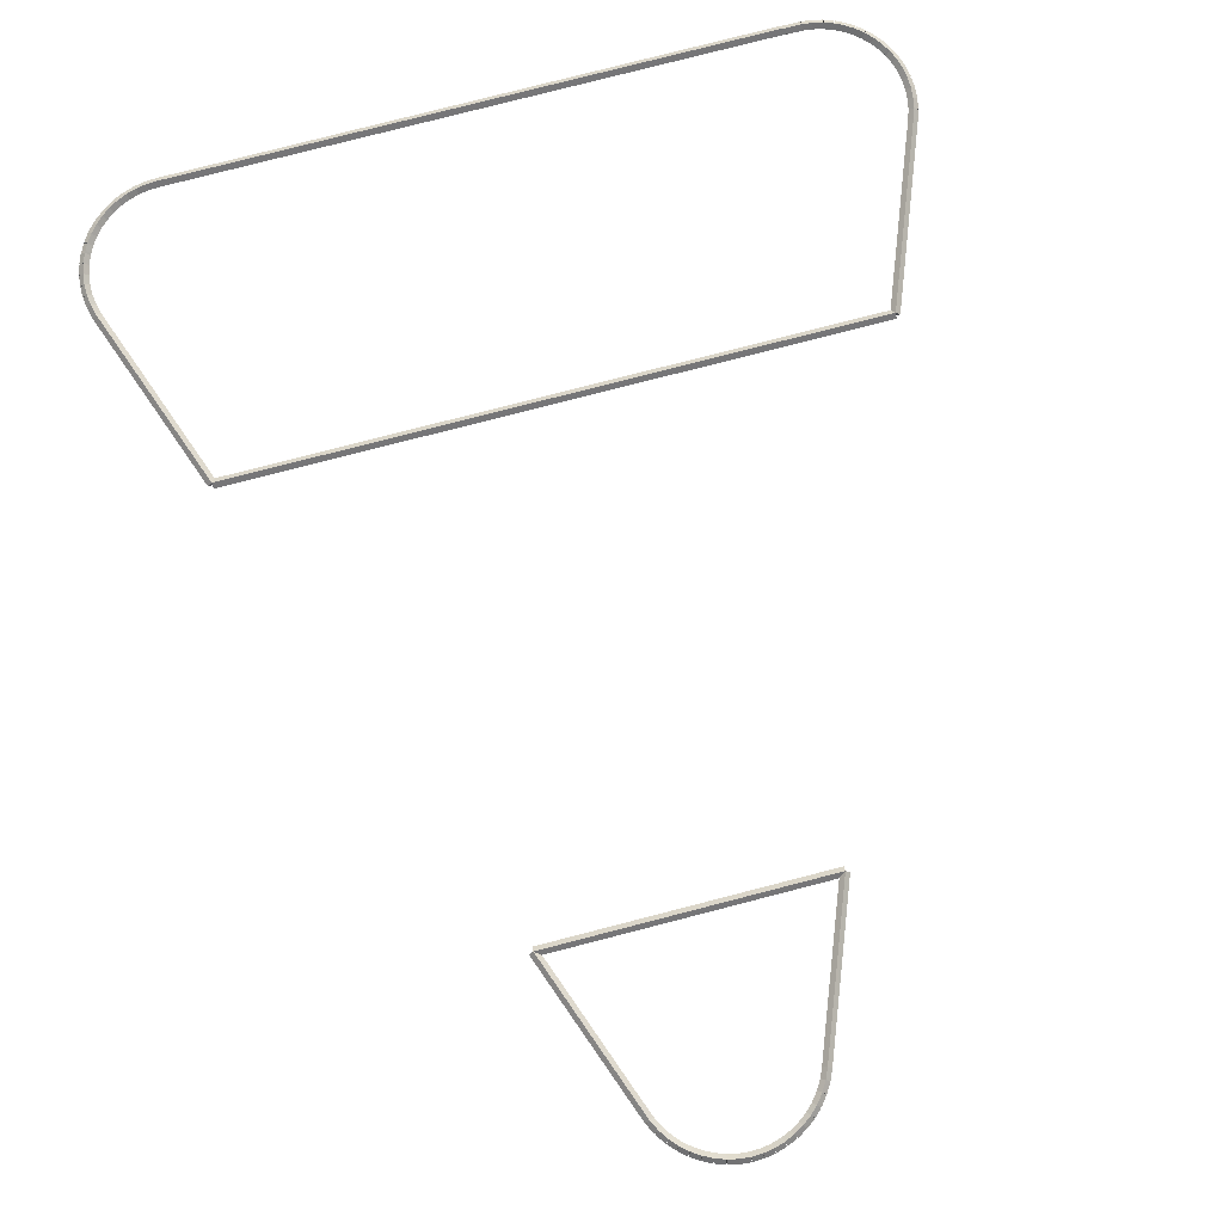
<metadata>
{"format":"obj","ext":"obj","renderer":"f3d","projection":"perspective","resolution":1024,"background":"white","views":[{"elev":79.5,"azim":-14.4,"up":"+Z"}]}
</metadata>
<code>
g boudary_original_364_0
v -48.51 3.433 15.28
v -48.44 3.509 15.18
v -48.51 3.433 15.08
v -48.57 3.356 15.18
v -48.33 3.281 15.28
v -48.26 3.357 15.18
v -48.33 3.281 15.08
v -48.39 3.204 15.18
f 1 2 3 4
f 6 2 1 5
f 5 1 4 8
f 6 5 8 7
f 8 4 3 7
f 7 3 2 6
g boudary_original_364_0
v -48.66 3.593 15.28
v -48.58 3.66 15.18
v -48.66 3.593 15.08
v -48.73 3.525 15.18
v -48.51 3.433 15.28
v -48.43 3.5 15.18
v -48.51 3.433 15.08
v -48.58 3.365 15.18
f 9 10 11 12
f 14 10 9 13
f 13 9 12 16
f 14 13 16 15
f 16 12 11 15
f 15 11 10 14
g boudary_original_364_0
v -48.67 3.611 15.28
v -48.59 3.67 15.18
v -48.67 3.611 15.08
v -48.75 3.551 15.18
v -48.66 3.593 15.28
v -48.57 3.652 15.18
v -48.66 3.593 15.08
v -48.74 3.533 15.18
f 17 18 19 20
f 22 18 17 21
f 21 17 20 24
f 22 21 24 23
f 24 20 19 23
f 23 19 18 22
g boudary_original_364_0
v -48.81 3.804 15.28
v -48.72 3.862 15.18
v -48.81 3.804 15.08
v -48.89 3.746 15.18
v -48.67 3.611 15.28
v -48.59 3.668 15.18
v -48.67 3.611 15.08
v -48.75 3.553 15.18
f 25 26 27 28
f 30 26 25 29
f 29 25 28 32
f 30 29 32 31
f 32 28 27 31
f 31 27 26 30
g boudary_original_364_0
v -48.81 3.805 15.28
v -48.72 3.857 15.18
v -48.81 3.805 15.08
v -48.89 3.753 15.18
v -48.81 3.804 15.28
v -48.72 3.856 15.18
v -48.81 3.804 15.08
v -48.89 3.752 15.18
f 33 34 35 36
f 38 34 33 37
f 37 33 36 40
f 38 37 40 39
f 40 36 35 39
f 39 35 34 38
g boudary_original_364_0
v -48.92 4.016 15.28
v -48.83 4.063 15.18
v -48.92 4.016 15.08
v -49.01 3.97 15.18
v -48.81 3.805 15.28
v -48.72 3.852 15.18
v -48.81 3.805 15.08
v -48.89 3.759 15.18
f 41 42 43 44
f 46 42 41 45
f 45 41 44 48
f 46 45 48 47
f 48 44 43 47
f 47 43 42 46
g boudary_original_364_0
v -48.92 4.019 15.28
v -48.83 4.061 15.18
v -48.92 4.019 15.08
v -49.01 3.978 15.18
v -48.92 4.016 15.28
v -48.83 4.058 15.18
v -48.92 4.016 15.08
v -49.01 3.974 15.18
f 49 50 51 52
f 54 50 49 53
f 53 49 52 56
f 54 53 56 55
f 56 52 51 55
f 55 51 50 54
g boudary_original_364_0
v -48.92 4.023 15.28
v -48.83 4.06 15.18
v -48.92 4.023 15.08
v -49.01 3.986 15.18
v -48.92 4.019 15.28
v -48.83 4.056 15.18
v -48.92 4.019 15.08
v -49.01 3.982 15.18
f 57 58 59 60
f 62 58 57 61
f 61 57 60 64
f 62 61 64 63
f 64 60 59 63
f 63 59 58 62
g boudary_original_364_0
v -49.09 4.467 15.28
v -49 4.503 15.18
v -49.09 4.467 15.08
v -49.18 4.432 15.18
v -48.92 4.023 15.28
v -48.83 4.059 15.18
v -48.92 4.023 15.08
v -49.01 3.988 15.18
f 65 66 67 68
f 70 66 65 69
f 69 65 68 72
f 70 69 72 71
f 72 68 67 71
f 71 67 66 70
g boudary_original_364_0
v -50.27 7.617 15.28
v -50.17 7.652 15.18
v -50.27 7.617 15.08
v -50.36 7.582 15.18
v -49.09 4.467 15.28
v -49 4.502 15.18
v -49.09 4.467 15.08
v -49.18 4.433 15.18
f 73 74 75 76
f 78 74 73 77
f 77 73 76 80
f 78 77 80 79
f 80 76 75 79
f 79 75 74 78
g boudary_original_364_0
v -44.14 7.618 15.28
v -44.14 7.518 15.18
v -44.14 7.618 15.08
v -44.14 7.718 15.18
v -50.27 7.617 15.28
v -50.27 7.517 15.18
v -50.27 7.617 15.08
v -50.27 7.717 15.18
f 81 82 83 84
f 86 82 81 85
f 85 81 84 88
f 86 85 88 87
f 88 84 83 87
f 87 83 82 86
g boudary_original_364_0
v -45.43 4.151 15.28
v -45.53 4.186 15.18
v -45.43 4.151 15.08
v -45.34 4.116 15.18
v -44.14 7.618 15.28
v -44.23 7.653 15.18
v -44.14 7.618 15.08
v -44.04 7.583 15.18
f 89 90 91 92
f 94 90 89 93
f 93 89 92 96
f 94 93 96 95
f 96 92 91 95
f 95 91 90 94
g boudary_original_364_0
v -45.43 4.147 15.28
v -45.53 4.184 15.18
v -45.43 4.147 15.08
v -45.34 4.11 15.18
v -45.43 4.151 15.28
v -45.53 4.188 15.18
v -45.43 4.151 15.08
v -45.34 4.114 15.18
f 97 98 99 100
f 102 98 97 101
f 101 97 100 104
f 102 101 104 103
f 104 100 99 103
f 103 99 98 102
g boudary_original_364_0
v -45.53 3.931 15.28
v -45.62 3.971 15.18
v -45.53 3.931 15.08
v -45.44 3.892 15.18
v -45.43 4.147 15.28
v -45.53 4.187 15.18
v -45.43 4.147 15.08
v -45.34 4.108 15.18
f 105 106 107 108
f 110 106 105 109
f 109 105 108 112
f 110 109 112 111
f 112 108 107 111
f 111 107 106 110
g boudary_original_364_0
v -45.53 3.928 15.28
v -45.62 3.97 15.18
v -45.53 3.928 15.08
v -45.44 3.886 15.18
v -45.53 3.931 15.28
v -45.62 3.974 15.18
v -45.53 3.931 15.08
v -45.44 3.889 15.18
f 113 114 115 116
f 118 114 113 117
f 117 113 116 120
f 118 117 120 119
f 120 116 115 119
f 119 115 114 118
g boudary_original_364_0
v -45.53 3.924 15.28
v -45.62 3.971 15.18
v -45.53 3.924 15.08
v -45.44 3.878 15.18
v -45.53 3.928 15.28
v -45.62 3.975 15.18
v -45.53 3.928 15.08
v -45.44 3.881 15.18
f 121 122 123 124
f 126 122 121 125
f 125 121 124 128
f 126 125 128 127
f 128 124 123 127
f 127 123 122 126
g boudary_original_364_0
v -45.65 3.727 15.28
v -45.74 3.778 15.18
v -45.65 3.727 15.08
v -45.56 3.675 15.18
v -45.53 3.924 15.28
v -45.62 3.976 15.18
v -45.53 3.924 15.08
v -45.45 3.873 15.18
f 129 130 131 132
f 134 130 129 133
f 133 129 132 136
f 134 133 136 135
f 136 132 131 135
f 135 131 130 134
g boudary_original_364_0
v -45.65 3.72 15.28
v -45.74 3.773 15.18
v -45.65 3.72 15.08
v -45.57 3.666 15.18
v -45.65 3.727 15.28
v -45.73 3.78 15.18
v -45.65 3.727 15.08
v -45.57 3.673 15.18
f 137 138 139 140
f 142 138 137 141
f 141 137 140 144
f 142 141 144 143
f 144 140 139 143
f 143 139 138 142
g boudary_original_364_0
v -45.81 3.518 15.28
v -45.89 3.58 15.18
v -45.81 3.518 15.08
v -45.74 3.456 15.18
v -45.65 3.72 15.28
v -45.73 3.782 15.18
v -45.65 3.72 15.08
v -45.58 3.658 15.18
f 145 146 147 148
f 150 146 145 149
f 149 145 148 152
f 150 149 152 151
f 152 148 147 151
f 151 147 146 150
g boudary_original_364_0
v -45.97 3.366 15.28
v -46.04 3.438 15.18
v -45.97 3.366 15.08
v -45.9 3.295 15.18
v -45.81 3.518 15.28
v -45.88 3.589 15.18
v -45.81 3.518 15.08
v -45.74 3.446 15.18
f 153 154 155 156
f 158 154 153 157
f 157 153 156 160
f 158 157 160 159
f 160 156 155 159
f 159 155 154 158
g boudary_original_364_0
v -46.16 3.224 15.28
v -46.22 3.304 15.18
v -46.16 3.224 15.08
v -46.1 3.145 15.18
v -45.97 3.366 15.28
v -46.03 3.446 15.18
v -45.97 3.366 15.08
v -45.91 3.287 15.18
f 161 162 163 164
f 166 162 161 165
f 165 161 164 168
f 166 165 168 167
f 168 164 163 167
f 167 163 162 166
g boudary_original_364_0
v -46.36 3.107 15.28
v -46.41 3.194 15.18
v -46.36 3.107 15.08
v -46.31 3.021 15.18
v -46.16 3.224 15.28
v -46.21 3.311 15.18
v -46.16 3.224 15.08
v -46.11 3.138 15.18
f 169 170 171 172
f 174 170 169 173
f 173 169 172 176
f 174 173 176 175
f 176 172 171 175
f 175 171 170 174
g boudary_original_364_0
v -46.57 3.015 15.28
v -46.61 3.107 15.18
v -46.57 3.015 15.08
v -46.53 2.923 15.18
v -46.36 3.107 15.28
v -46.4 3.199 15.18
v -46.36 3.107 15.08
v -46.32 3.015 15.18
f 177 178 179 180
f 182 178 177 181
f 181 177 180 184
f 182 181 184 183
f 184 180 179 183
f 183 179 178 182
g boudary_original_364_0
v -46.79 2.95 15.28
v -46.82 3.046 15.18
v -46.79 2.95 15.08
v -46.77 2.854 15.18
v -46.57 3.015 15.28
v -46.6 3.111 15.18
v -46.57 3.015 15.08
v -46.54 2.919 15.18
f 185 186 187 188
f 190 186 185 189
f 189 185 188 192
f 190 189 192 191
f 192 188 187 191
f 191 187 186 190
g boudary_original_364_0
v -47.02 2.913 15.28
v -47.04 3.012 15.18
v -47.02 2.913 15.08
v -47 2.814 15.18
v -46.79 2.95 15.28
v -46.81 3.049 15.18
v -46.79 2.95 15.08
v -46.78 2.852 15.18
f 193 194 195 196
f 198 194 193 197
f 197 193 196 200
f 198 197 200 199
f 200 196 195 199
f 199 195 194 198
g boudary_original_364_0
v -47.25 2.904 15.28
v -47.25 3.004 15.18
v -47.25 2.904 15.08
v -47.25 2.804 15.18
v -47.02 2.913 15.28
v -47.02 3.013 15.18
v -47.02 2.913 15.08
v -47.02 2.813 15.18
f 201 202 203 204
f 206 202 201 205
f 205 201 204 208
f 206 205 208 207
f 208 204 203 207
f 207 203 202 206
g boudary_original_364_0
v -47.48 2.925 15.28
v -47.47 3.025 15.18
v -47.48 2.925 15.08
v -47.49 2.825 15.18
v -47.25 2.904 15.28
v -47.24 3.004 15.18
v -47.25 2.904 15.08
v -47.26 2.805 15.18
f 209 210 211 212
f 214 210 209 213
f 213 209 212 216
f 214 213 216 215
f 216 212 211 215
f 215 211 210 214
g boudary_original_364_0
v -47.7 2.974 15.28
v -47.68 3.072 15.18
v -47.7 2.974 15.08
v -47.73 2.876 15.18
v -47.48 2.925 15.28
v -47.46 3.023 15.18
v -47.48 2.925 15.08
v -47.5 2.827 15.18
f 217 218 219 220
f 222 218 217 221
f 221 217 220 224
f 222 221 224 223
f 224 220 219 223
f 223 219 218 222
g boudary_original_364_0
v -47.92 3.05 15.28
v -47.89 3.145 15.18
v -47.92 3.05 15.08
v -47.96 2.956 15.18
v -47.7 2.974 15.28
v -47.67 3.069 15.18
v -47.7 2.974 15.08
v -47.74 2.88 15.18
f 225 226 227 228
f 230 226 225 229
f 229 225 228 232
f 230 229 232 231
f 232 228 227 231
f 231 227 226 230
g boudary_original_364_0
v -48.13 3.153 15.28
v -48.09 3.243 15.18
v -48.13 3.153 15.08
v -48.18 3.063 15.18
v -47.92 3.05 15.28
v -47.88 3.14 15.18
v -47.92 3.05 15.08
v -47.97 2.961 15.18
f 233 234 235 236
f 238 234 233 237
f 237 233 236 240
f 238 237 240 239
f 240 236 235 239
f 239 235 234 238
g boudary_original_364_0
v -48.33 3.281 15.28
v -48.27 3.365 15.18
v -48.33 3.281 15.08
v -48.38 3.197 15.18
v -48.13 3.153 15.28
v -48.08 3.237 15.18
v -48.13 3.153 15.08
v -48.19 3.069 15.18
f 241 242 243 244
f 246 242 241 245
f 245 241 244 248
f 246 245 248 247
f 248 244 243 247
f 247 243 242 246
g boudary_original_364_1
v -40.27 18.01 15.28
v -40.27 17.91 15.18
v -40.27 18.01 15.08
v -40.27 18.11 15.18
v -54.13 18.01 15.28
v -54.13 17.91 15.18
v -54.13 18.01 15.08
v -54.13 18.11 15.18
f 249 250 251 252
f 254 250 249 253
f 253 249 252 256
f 254 253 256 255
f 256 252 251 255
f 255 251 250 254
g boudary_original_364_1
v -38.85 21.8 15.28
v -38.76 21.77 15.18
v -38.85 21.8 15.08
v -38.94 21.84 15.18
v -40.27 18.01 15.28
v -40.17 17.97 15.18
v -40.27 18.01 15.08
v -40.36 18.04 15.18
f 257 258 259 260
f 262 258 257 261
f 261 257 260 264
f 262 261 264 263
f 264 260 259 263
f 263 259 258 262
g boudary_original_364_1
v -38.78 22.02 15.28
v -38.68 21.99 15.18
v -38.78 22.02 15.08
v -38.87 22.06 15.18
v -38.85 21.8 15.28
v -38.75 21.77 15.18
v -38.85 21.8 15.08
v -38.94 21.83 15.18
f 265 266 267 268
f 270 266 265 269
f 269 265 268 272
f 270 269 272 271
f 272 268 267 271
f 271 267 266 270
g boudary_original_364_1
v -38.73 22.25 15.28
v -38.64 22.23 15.18
v -38.73 22.25 15.08
v -38.83 22.27 15.18
v -38.78 22.02 15.28
v -38.68 22.01 15.18
v -38.78 22.02 15.08
v -38.88 22.04 15.18
f 273 274 275 276
f 278 274 273 277
f 277 273 276 280
f 278 277 280 279
f 280 276 275 279
f 279 275 274 278
g boudary_original_364_1
v -38.72 22.47 15.28
v -38.62 22.47 15.18
v -38.72 22.47 15.08
v -38.82 22.48 15.18
v -38.73 22.25 15.28
v -38.64 22.24 15.18
v -38.73 22.25 15.08
v -38.83 22.25 15.18
f 281 282 283 284
f 286 282 281 285
f 285 281 284 288
f 286 285 288 287
f 288 284 283 287
f 287 283 282 286
g boudary_original_364_1
v -38.73 22.69 15.28
v -38.63 22.7 15.18
v -38.73 22.69 15.08
v -38.83 22.69 15.18
v -38.72 22.47 15.28
v -38.62 22.48 15.18
v -38.72 22.47 15.08
v -38.82 22.47 15.18
f 289 290 291 292
f 294 290 289 293
f 293 289 292 296
f 294 293 296 295
f 296 292 291 295
f 295 291 290 294
g boudary_original_364_1
v -38.77 22.91 15.28
v -38.68 22.93 15.18
v -38.77 22.91 15.08
v -38.87 22.89 15.18
v -38.73 22.69 15.28
v -38.64 22.71 15.18
v -38.73 22.69 15.08
v -38.83 22.67 15.18
f 297 298 299 300
f 302 298 297 301
f 301 297 300 304
f 302 301 304 303
f 304 300 299 303
f 303 299 298 302
g boudary_original_364_1
v -38.84 23.11 15.28
v -38.74 23.14 15.18
v -38.84 23.11 15.08
v -38.93 23.08 15.18
v -38.77 22.91 15.28
v -38.68 22.94 15.18
v -38.77 22.91 15.08
v -38.87 22.88 15.18
f 305 306 307 308
f 310 306 305 309
f 309 305 308 312
f 310 309 312 311
f 312 308 307 311
f 311 307 306 310
g boudary_original_364_1
v -38.93 23.31 15.28
v -38.83 23.35 15.18
v -38.93 23.31 15.08
v -39.02 23.27 15.18
v -38.84 23.11 15.28
v -38.75 23.16 15.18
v -38.84 23.11 15.08
v -38.93 23.07 15.18
f 313 314 315 316
f 318 314 313 317
f 317 313 316 320
f 318 317 320 319
f 320 316 315 319
f 319 315 314 318
g boudary_original_364_1
v -38.95 23.35 15.28
v -38.87 23.41 15.18
v -38.95 23.35 15.08
v -39.03 23.29 15.18
v -38.93 23.31 15.28
v -38.84 23.37 15.18
v -38.93 23.31 15.08
v -39.01 23.25 15.18
f 321 322 323 324
f 326 322 321 325
f 325 321 324 328
f 326 325 328 327
f 328 324 323 327
f 327 323 322 326
g boudary_original_364_1
v -39.04 23.49 15.28
v -38.95 23.54 15.18
v -39.04 23.49 15.08
v -39.12 23.44 15.18
v -38.95 23.35 15.28
v -38.87 23.4 15.18
v -38.95 23.35 15.08
v -39.04 23.3 15.18
f 329 330 331 332
f 334 330 329 333
f 333 329 332 336
f 334 333 336 335
f 336 332 331 335
f 335 331 330 334
g boudary_original_364_1
v -39.17 23.66 15.28
v -39.09 23.72 15.18
v -39.17 23.66 15.08
v -39.24 23.6 15.18
v -39.04 23.49 15.28
v -38.96 23.55 15.18
v -39.04 23.49 15.08
v -39.11 23.43 15.18
f 337 338 339 340
f 342 338 337 341
f 341 337 340 344
f 342 341 344 343
f 344 340 339 343
f 343 339 338 342
g boudary_original_364_1
v -39.31 23.81 15.28
v -39.24 23.88 15.18
v -39.31 23.81 15.08
v -39.39 23.74 15.18
v -39.17 23.66 15.28
v -39.09 23.73 15.18
v -39.17 23.66 15.08
v -39.24 23.59 15.18
f 345 346 347 348
f 350 346 345 349
f 349 345 348 352
f 350 349 352 351
f 352 348 347 351
f 351 347 346 350
g boudary_original_364_1
v -39.48 23.94 15.28
v -39.42 24.02 15.18
v -39.48 23.94 15.08
v -39.54 23.87 15.18
v -39.31 23.81 15.28
v -39.25 23.89 15.18
v -39.31 23.81 15.08
v -39.38 23.73 15.18
f 353 354 355 356
f 358 354 353 357
f 357 353 356 360
f 358 357 360 359
f 360 356 355 359
f 359 355 354 358
g boudary_original_364_1
v -39.66 24.06 15.28
v -39.61 24.14 15.18
v -39.66 24.06 15.08
v -39.71 23.97 15.18
v -39.48 23.94 15.28
v -39.43 24.03 15.18
v -39.48 23.94 15.08
v -39.53 23.86 15.18
f 361 362 363 364
f 366 362 361 365
f 365 361 364 368
f 366 365 368 367
f 368 364 363 367
f 367 363 362 366
g boudary_original_364_1
v -39.85 24.15 15.28
v -39.81 24.24 15.18
v -39.85 24.15 15.08
v -39.9 24.06 15.18
v -39.66 24.06 15.28
v -39.62 24.15 15.18
v -39.66 24.06 15.08
v -39.7 23.97 15.18
f 369 370 371 372
f 374 370 369 373
f 373 369 372 376
f 374 373 376 375
f 376 372 371 375
f 375 371 370 374
g boudary_original_364_1
v -40.06 24.23 15.28
v -40.02 24.32 15.18
v -40.06 24.23 15.08
v -40.09 24.13 15.18
v -39.85 24.15 15.28
v -39.82 24.25 15.18
v -39.85 24.15 15.08
v -39.89 24.06 15.18
f 377 378 379 380
f 382 378 377 381
f 381 377 380 384
f 382 381 384 383
f 384 380 379 383
f 383 379 378 382
g boudary_original_364_1
v -40.27 24.27 15.28
v -40.25 24.37 15.18
v -40.27 24.27 15.08
v -40.29 24.18 15.18
v -40.06 24.23 15.28
v -40.04 24.32 15.18
v -40.06 24.23 15.08
v -40.08 24.13 15.18
f 385 386 387 388
f 390 386 385 389
f 389 385 388 392
f 390 389 392 391
f 392 388 387 391
f 391 387 386 390
g boudary_original_364_1
v -40.49 24.3 15.28
v -40.48 24.4 15.18
v -40.49 24.3 15.08
v -40.5 24.2 15.18
v -40.27 24.27 15.28
v -40.26 24.37 15.18
v -40.27 24.27 15.08
v -40.28 24.18 15.18
f 393 394 395 396
f 398 394 393 397
f 397 393 396 400
f 398 397 400 399
f 400 396 395 399
f 399 395 394 398
g boudary_original_364_1
v -40.83 24.3 15.28
v -40.83 24.4 15.18
v -40.83 24.3 15.08
v -40.83 24.2 15.18
v -40.49 24.3 15.28
v -40.49 24.4 15.18
v -40.49 24.3 15.08
v -40.49 24.2 15.18
f 401 402 403 404
f 406 402 401 405
f 405 401 404 408
f 406 405 408 407
f 408 404 403 407
f 407 403 402 406
g boudary_original_364_1
v -40.94 24.31 15.28
v -40.94 24.41 15.18
v -40.94 24.31 15.08
v -40.95 24.21 15.18
v -40.83 24.3 15.28
v -40.82 24.4 15.18
v -40.83 24.3 15.08
v -40.83 24.2 15.18
f 409 410 411 412
f 414 410 409 413
f 413 409 412 416
f 414 413 416 415
f 416 412 411 415
f 415 411 410 414
g boudary_original_364_1
v -53.81 24.3 15.28
v -53.81 24.4 15.18
v -53.81 24.3 15.08
v -53.81 24.2 15.18
v -40.94 24.31 15.28
v -40.94 24.41 15.18
v -40.94 24.31 15.08
v -40.94 24.21 15.18
f 417 418 419 420
f 422 418 417 421
f 421 417 420 424
f 422 421 424 423
f 424 420 419 423
f 423 419 418 422
g boudary_original_364_1
v -54.04 24.29 15.28
v -54.04 24.39 15.18
v -54.04 24.29 15.08
v -54.03 24.19 15.18
v -53.81 24.3 15.28
v -53.82 24.4 15.18
v -53.81 24.3 15.08
v -53.81 24.2 15.18
f 425 426 427 428
f 430 426 425 429
f 429 425 428 432
f 430 429 432 431
f 432 428 427 431
f 431 427 426 430
g boudary_original_364_1
v -54.25 24.25 15.28
v -54.27 24.35 15.18
v -54.25 24.25 15.08
v -54.23 24.15 15.18
v -54.04 24.29 15.28
v -54.05 24.39 15.18
v -54.04 24.29 15.08
v -54.02 24.19 15.18
f 433 434 435 436
f 438 434 433 437
f 437 433 436 440
f 438 437 440 439
f 440 436 435 439
f 439 435 434 438
g boudary_original_364_1
v -54.46 24.19 15.28
v -54.49 24.28 15.18
v -54.46 24.19 15.08
v -54.43 24.09 15.18
v -54.25 24.25 15.28
v -54.28 24.35 15.18
v -54.25 24.25 15.08
v -54.22 24.15 15.18
f 441 442 443 444
f 446 442 441 445
f 445 441 444 448
f 446 445 448 447
f 448 444 443 447
f 447 443 442 446
g boudary_original_364_1
v -54.66 24.1 15.28
v -54.7 24.19 15.18
v -54.66 24.1 15.08
v -54.62 24.01 15.18
v -54.46 24.19 15.28
v -54.5 24.28 15.18
v -54.46 24.19 15.08
v -54.42 24.09 15.18
f 449 450 451 452
f 454 450 449 453
f 453 449 452 456
f 454 453 456 455
f 456 452 451 455
f 455 451 450 454
g boudary_original_364_1
v -54.85 23.99 15.28
v -54.9 24.08 15.18
v -54.85 23.99 15.08
v -54.8 23.91 15.18
v -54.66 24.1 15.28
v -54.71 24.19 15.18
v -54.66 24.1 15.08
v -54.61 24.01 15.18
f 457 458 459 460
f 462 458 457 461
f 461 457 460 464
f 462 461 464 463
f 464 460 459 463
f 463 459 458 462
g boudary_original_364_1
v -55.02 23.87 15.28
v -55.08 23.95 15.18
v -55.02 23.87 15.08
v -54.96 23.79 15.18
v -54.85 23.99 15.28
v -54.9 24.07 15.18
v -54.85 23.99 15.08
v -54.79 23.91 15.18
f 465 466 467 468
f 470 466 465 469
f 469 465 468 472
f 470 469 472 471
f 472 468 467 471
f 471 467 466 470
g boudary_original_364_1
v -55.17 23.72 15.28
v -55.24 23.8 15.18
v -55.17 23.72 15.08
v -55.11 23.65 15.18
v -55.02 23.87 15.28
v -55.09 23.94 15.18
v -55.02 23.87 15.08
v -54.95 23.79 15.18
f 473 474 475 476
f 478 474 473 477
f 477 473 476 480
f 478 477 480 479
f 480 476 475 479
f 479 475 474 478
g boudary_original_364_1
v -55.31 23.56 15.28
v -55.39 23.62 15.18
v -55.31 23.56 15.08
v -55.24 23.5 15.18
v -55.17 23.72 15.28
v -55.25 23.79 15.18
v -55.17 23.72 15.08
v -55.1 23.66 15.18
f 481 482 483 484
f 486 482 481 485
f 485 481 484 488
f 486 485 488 487
f 488 484 483 487
f 487 483 482 486
g boudary_original_364_1
v -55.43 23.38 15.28
v -55.51 23.44 15.18
v -55.43 23.38 15.08
v -55.35 23.33 15.18
v -55.31 23.56 15.28
v -55.39 23.62 15.18
v -55.31 23.56 15.08
v -55.23 23.5 15.18
f 489 490 491 492
f 494 490 489 493
f 493 489 492 496
f 494 493 496 495
f 496 492 491 495
f 495 491 490 494
g boudary_original_364_1
v -55.5 23.24 15.28
v -55.59 23.28 15.18
v -55.5 23.24 15.08
v -55.41 23.19 15.18
v -55.43 23.38 15.28
v -55.52 23.43 15.18
v -55.43 23.38 15.08
v -55.34 23.34 15.18
f 497 498 499 500
f 502 498 497 501
f 501 497 500 504
f 502 501 504 503
f 504 500 499 503
f 503 499 498 502
g boudary_original_364_1
v -55.53 23.2 15.28
v -55.61 23.25 15.18
v -55.53 23.2 15.08
v -55.44 23.15 15.18
v -55.5 23.24 15.28
v -55.59 23.29 15.18
v -55.5 23.24 15.08
v -55.42 23.19 15.18
f 505 506 507 508
f 510 506 505 509
f 509 505 508 512
f 510 509 512 511
f 512 508 507 511
f 511 507 506 510
g boudary_original_364_1
v -55.6 23 15.28
v -55.69 23.03 15.18
v -55.6 23 15.08
v -55.51 22.96 15.18
v -55.53 23.2 15.28
v -55.62 23.23 15.18
v -55.53 23.2 15.08
v -55.43 23.16 15.18
f 513 514 515 516
f 518 514 513 517
f 517 513 516 520
f 518 517 520 519
f 520 516 515 519
f 519 515 514 518
g boudary_original_364_1
v -55.65 22.78 15.28
v -55.75 22.81 15.18
v -55.65 22.78 15.08
v -55.55 22.76 15.18
v -55.6 23 15.28
v -55.7 23.02 15.18
v -55.6 23 15.08
v -55.5 22.97 15.18
f 521 522 523 524
f 526 522 521 525
f 525 521 524 528
f 526 525 528 527
f 528 524 523 527
f 527 523 522 526
g boudary_original_364_1
v -55.68 22.56 15.28
v -55.77 22.58 15.18
v -55.68 22.56 15.08
v -55.58 22.55 15.18
v -55.65 22.78 15.28
v -55.75 22.79 15.18
v -55.65 22.78 15.08
v -55.55 22.77 15.18
f 529 530 531 532
f 534 530 529 533
f 533 529 532 536
f 534 533 536 535
f 536 532 531 535
f 535 531 530 534
g boudary_original_364_1
v -55.67 22.34 15.28
v -55.77 22.34 15.18
v -55.67 22.34 15.08
v -55.57 22.34 15.18
v -55.68 22.56 15.28
v -55.78 22.56 15.18
v -55.68 22.56 15.08
v -55.58 22.57 15.18
f 537 538 539 540
f 542 538 537 541
f 541 537 540 544
f 542 541 544 543
f 544 540 539 543
f 543 539 538 542
g boudary_original_364_1
v -55.64 22.12 15.28
v -55.74 22.1 15.18
v -55.64 22.12 15.08
v -55.54 22.13 15.18
v -55.67 22.34 15.28
v -55.77 22.33 15.18
v -55.67 22.34 15.08
v -55.57 22.36 15.18
f 545 546 547 548
f 550 546 545 549
f 549 545 548 552
f 550 549 552 551
f 552 548 547 551
f 551 547 546 550
g boudary_original_364_1
v -55.58 21.89 15.28
v -55.68 21.87 15.18
v -55.58 21.89 15.08
v -55.49 21.92 15.18
v -55.64 22.12 15.28
v -55.74 22.09 15.18
v -55.64 22.12 15.08
v -55.55 22.14 15.18
f 553 554 555 556
f 558 554 553 557
f 557 553 556 560
f 558 557 560 559
f 560 556 555 559
f 559 555 554 558
g boudary_original_364_1
v -54.13 18.01 15.28
v -54.22 17.97 15.18
v -54.13 18.01 15.08
v -54.04 18.04 15.18
v -55.58 21.89 15.28
v -55.68 21.86 15.18
v -55.58 21.89 15.08
v -55.49 21.93 15.18
f 561 562 563 564
f 566 562 561 565
f 565 561 564 568
f 566 565 568 567
f 568 564 563 567
f 567 563 562 566

</code>
